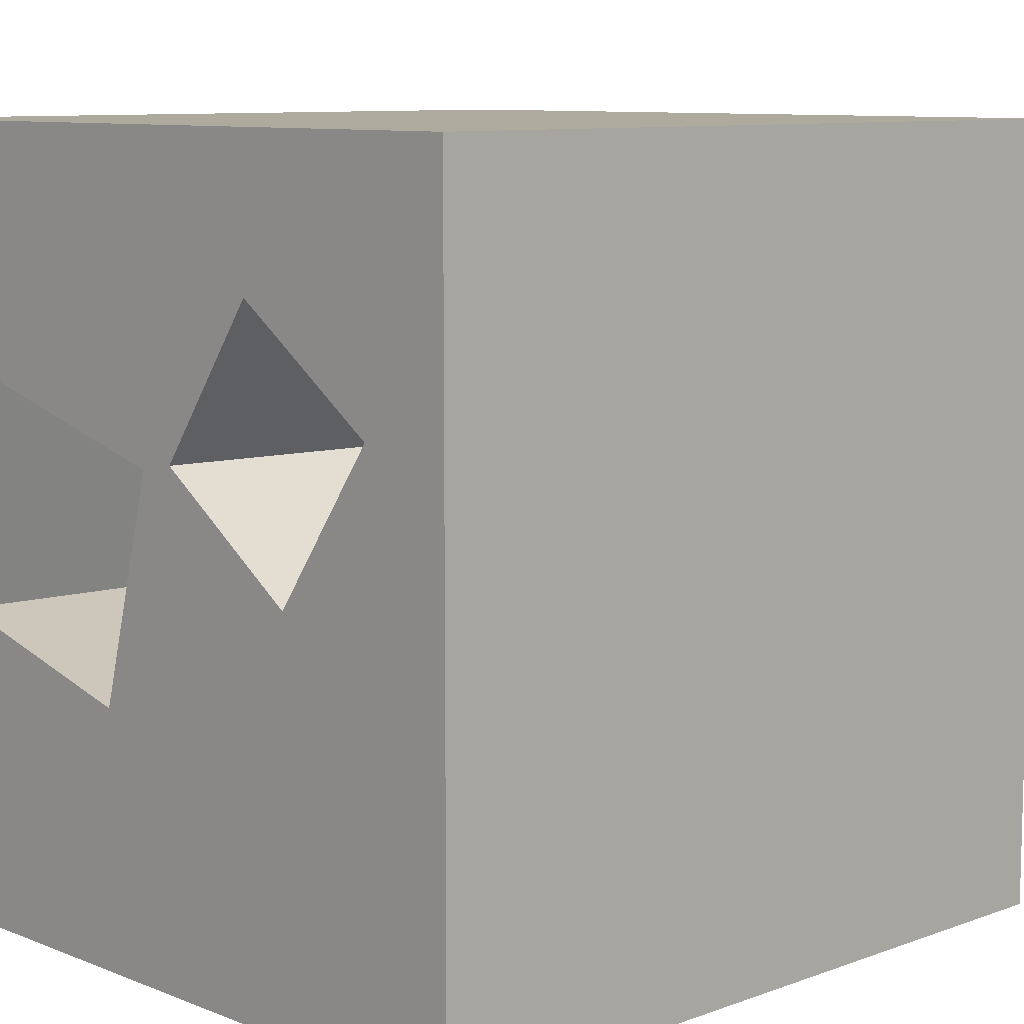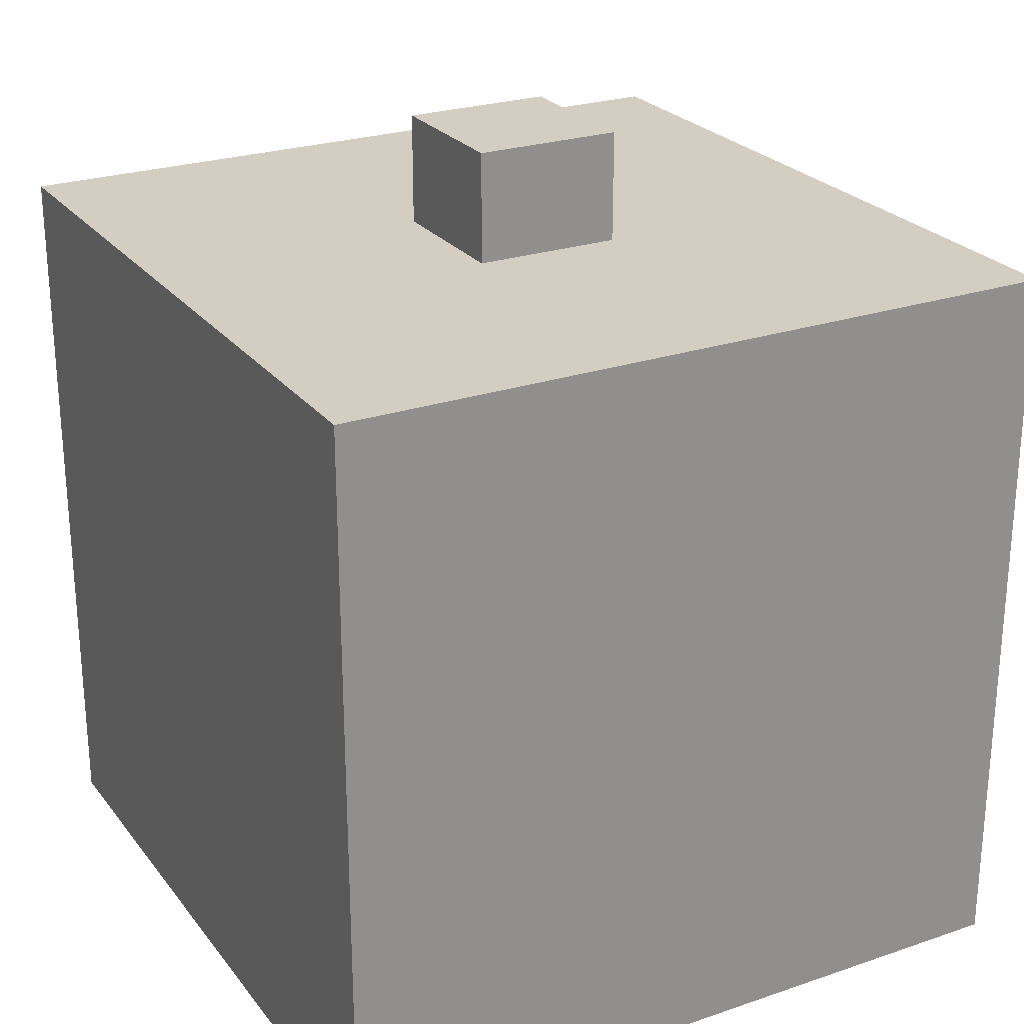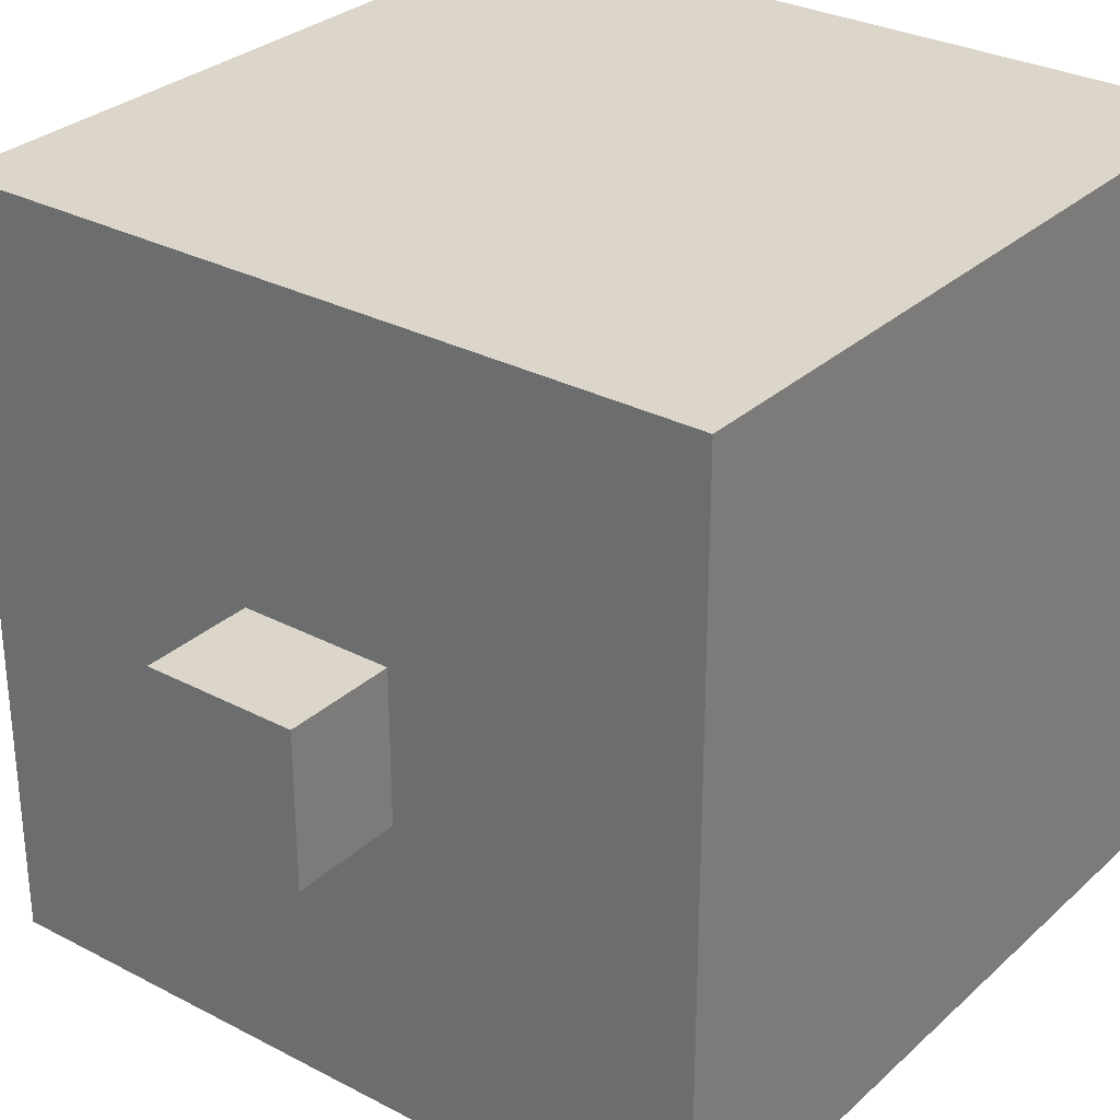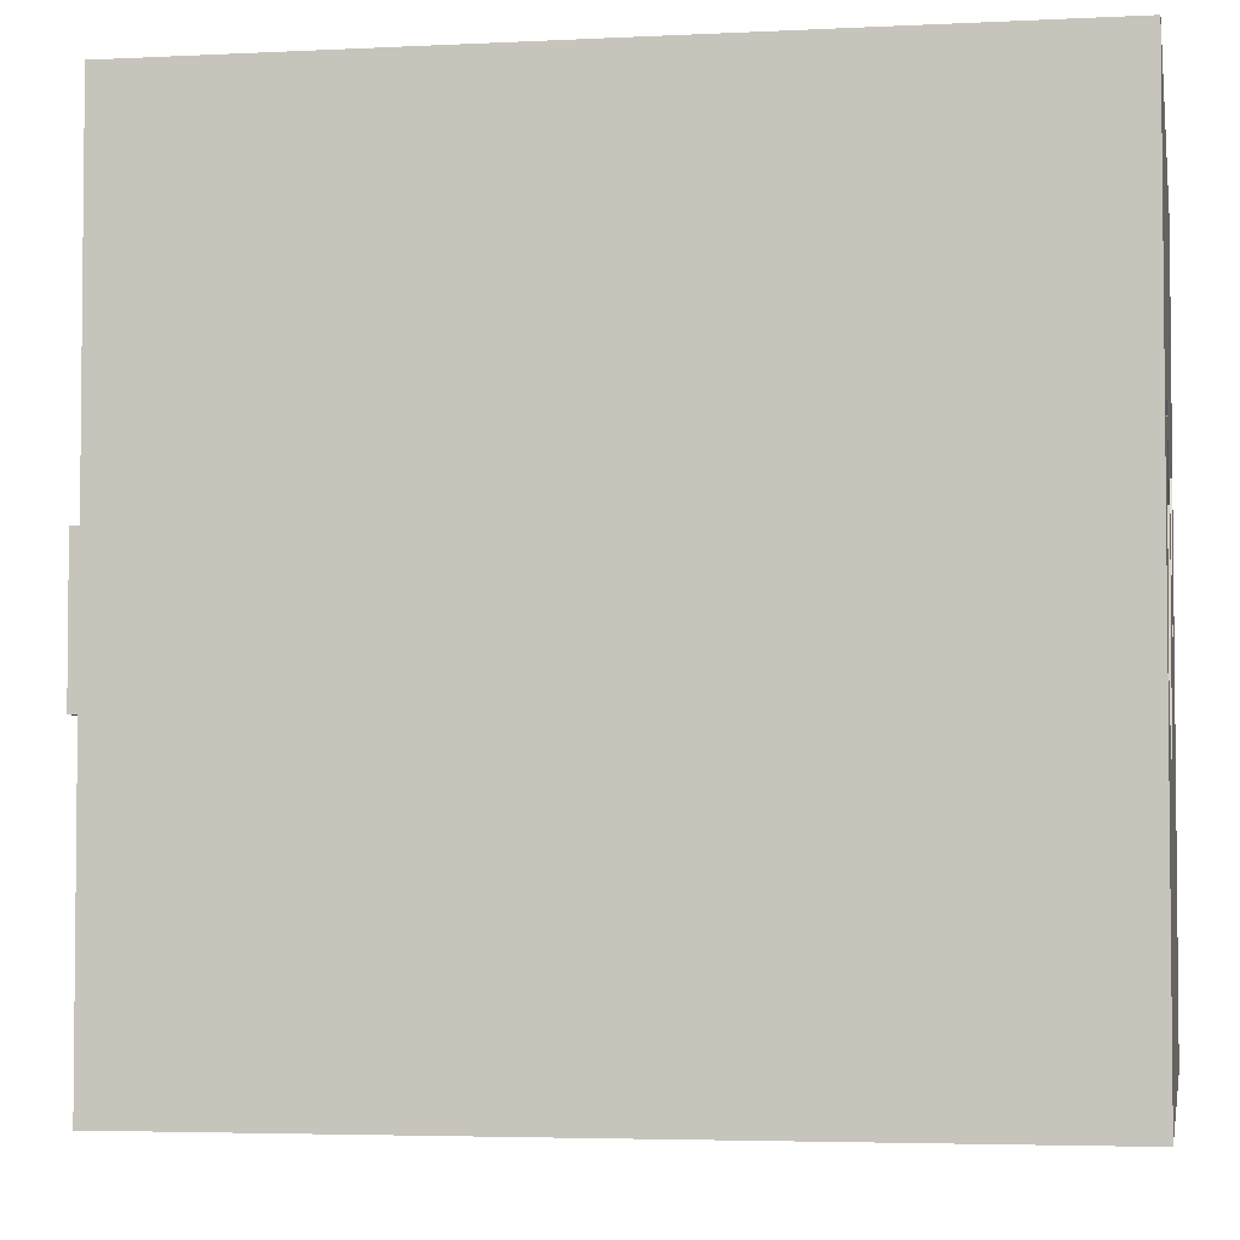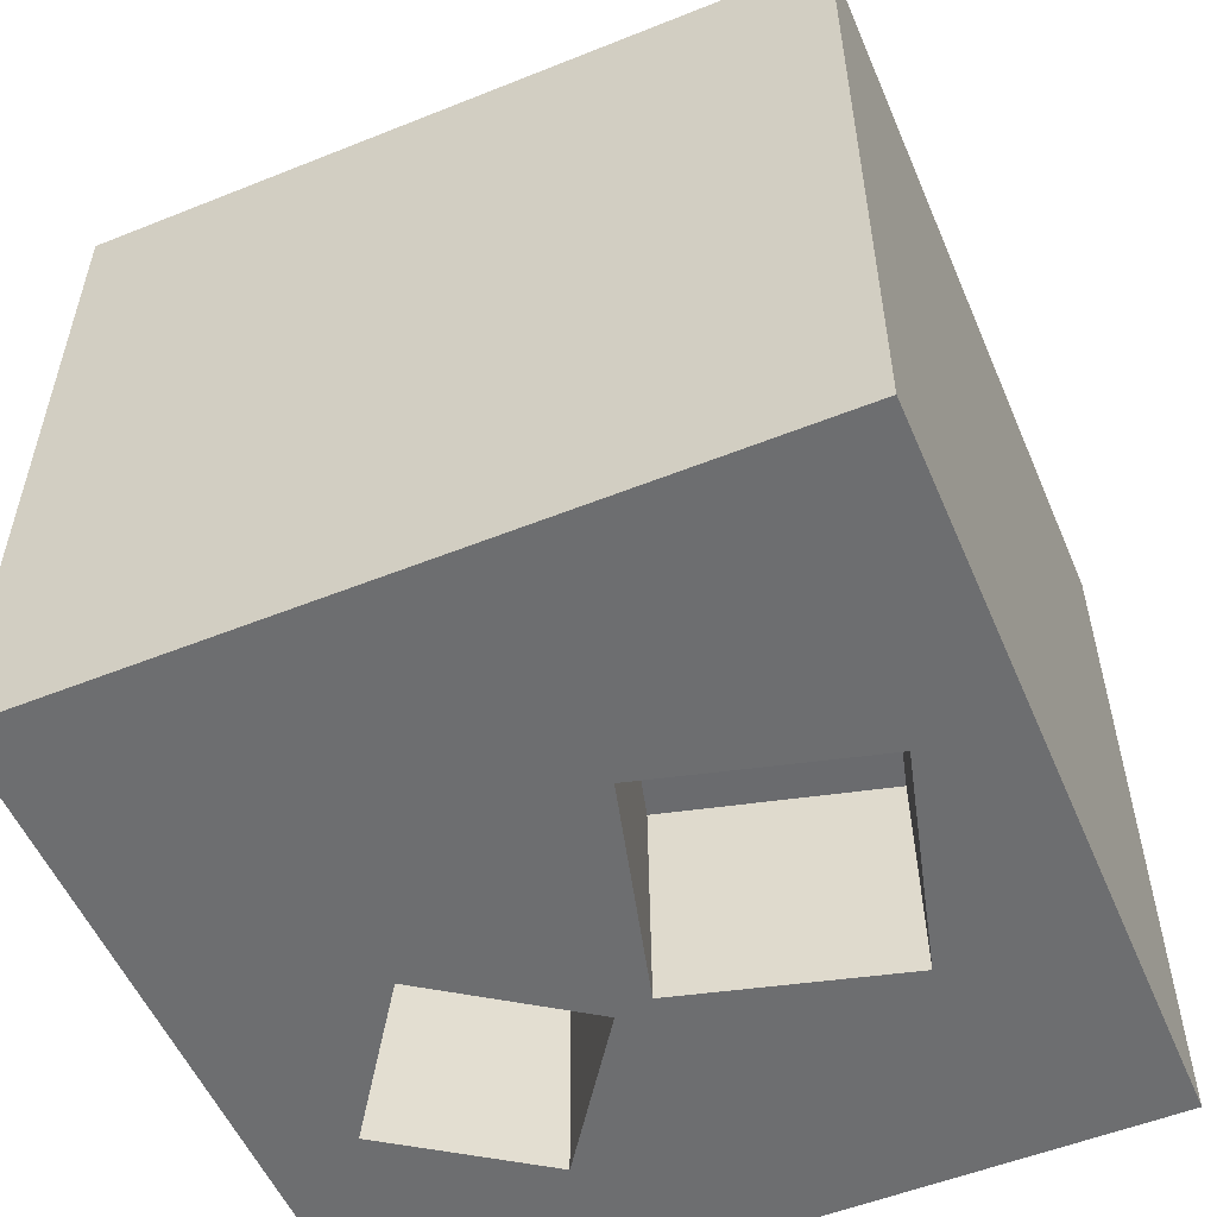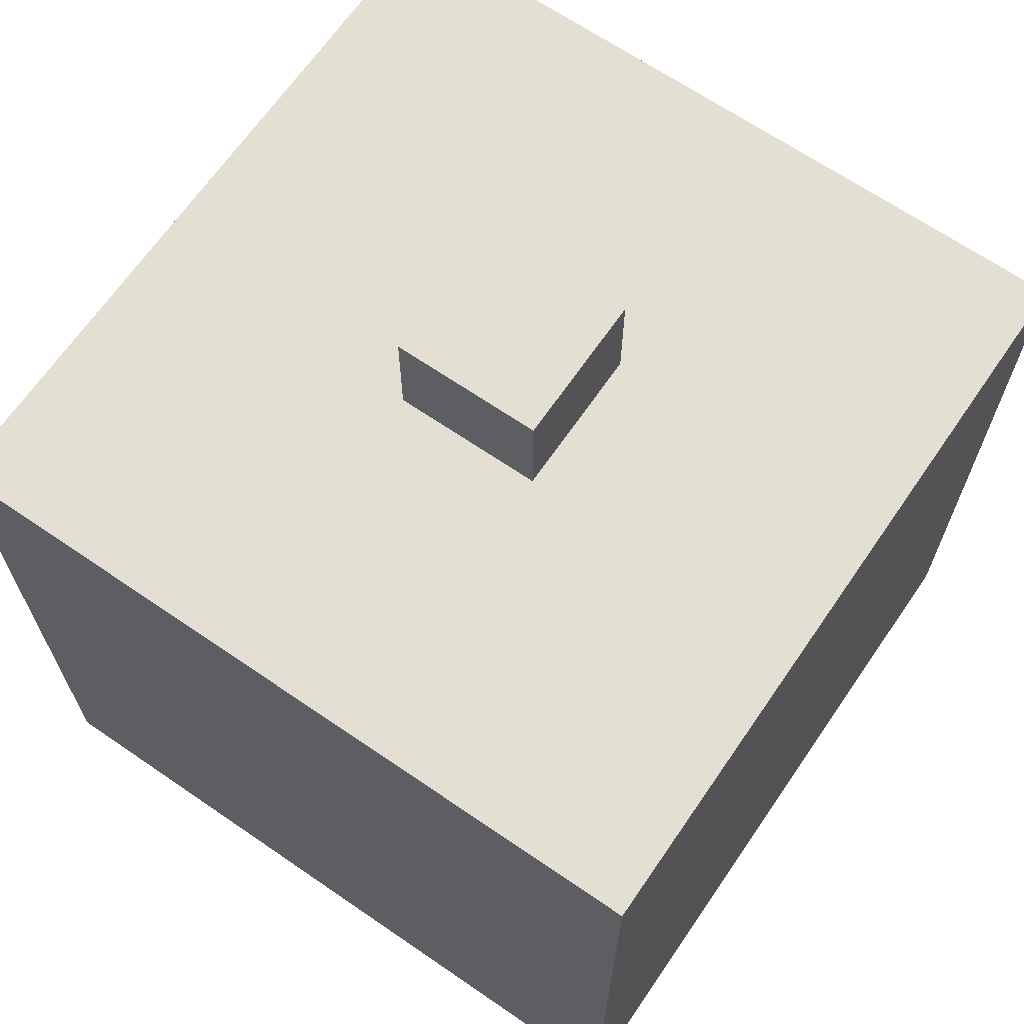
<metadata>
{"format":"obj","ext":"obj","renderer":"f3d","projection":"perspective","resolution":1024,"background":"white","views":[{"elev":9.2,"azim":46.1,"up":"+Z"},{"elev":25.1,"azim":151.3,"up":"+Y"},{"elev":29.9,"azim":-142.5,"up":"+Z"},{"elev":-3.9,"azim":-80.2,"up":"+Z"},{"elev":-54.3,"azim":-157.0,"up":"+Y"},{"elev":66.9,"azim":-55.5,"up":"+Y"}]}
</metadata>
<code>
o Cube
v -1 -1 1
v -1 -1 -1
v 1 -1 -1
v 1 -1 1
v -1 1 1
v -1 1 -1
v 1 1 -1
v 1 1 1
v -0.2 1 0.2
v -0.2 1 -0.2
v 0.2 1 -0.2
v 0.2 1 0.2
v -0.2 1.3 0.2
v -0.2 1.3 -0.2
v 0.2 1.3 -0.2
v 0.2 1.3 0.2
v -0.5872 -1 0.3801
v -0.7428 -1 -0.1993
v -0.1634 -1 -0.3549
v -0.007739 -1 0.2245
v -0.586 -0.3945 0.3685
v -0.7416 -0.4053 -0.2109
v -0.1621 -0.4096 -0.3665
v -0.006493 -0.3987 0.2129
v 0.3649 -1 0.6371
v 0.08933 -1 0.2441
v 0.4824 -1 -0.03137
v 0.7579 -1 0.3616
v 0.3669 0.008444 0.6178
v 0.09141 0.001421 0.2248
v 0.4844 -0.00472 -0.05069
v 0.76 0.002303 0.3423
f 5 1 2
f 5 2 6
f 6 2 3
f 6 3 7
f 7 3 4
f 7 4 8
f 1 5 8
f 1 8 4
f 3 26 27
f 5 9 12
f 5 12 8
f 8 12 11
f 8 11 7
f 6 10 9
f 6 9 5
f 7 11 10
f 7 10 6
f 11 15 14
f 11 14 10
f 12 16 15
f 12 15 11
f 9 13 16
f 9 16 12
f 10 14 13
f 10 13 9
f 13 14 15
f 13 15 16
f 21 22 18
f 21 18 17
f 22 23 19
f 22 19 18
f 23 24 20
f 23 20 19
f 24 21 17
f 24 17 20
f 3 27 28
f 24 23 22
f 24 22 21
f 29 30 26
f 29 26 25
f 30 31 27
f 30 27 26
f 31 32 28
f 31 28 27
f 32 29 25
f 32 25 28
f 3 28 4
f 32 31 30
f 32 30 29
f 4 28 25
f 1 4 25
f 1 25 26
f 1 26 20
f 26 3 20
f 3 19 20
f 3 2 19
f 2 18 19
f 2 1 18
f 1 17 18
f 1 20 17

</code>
